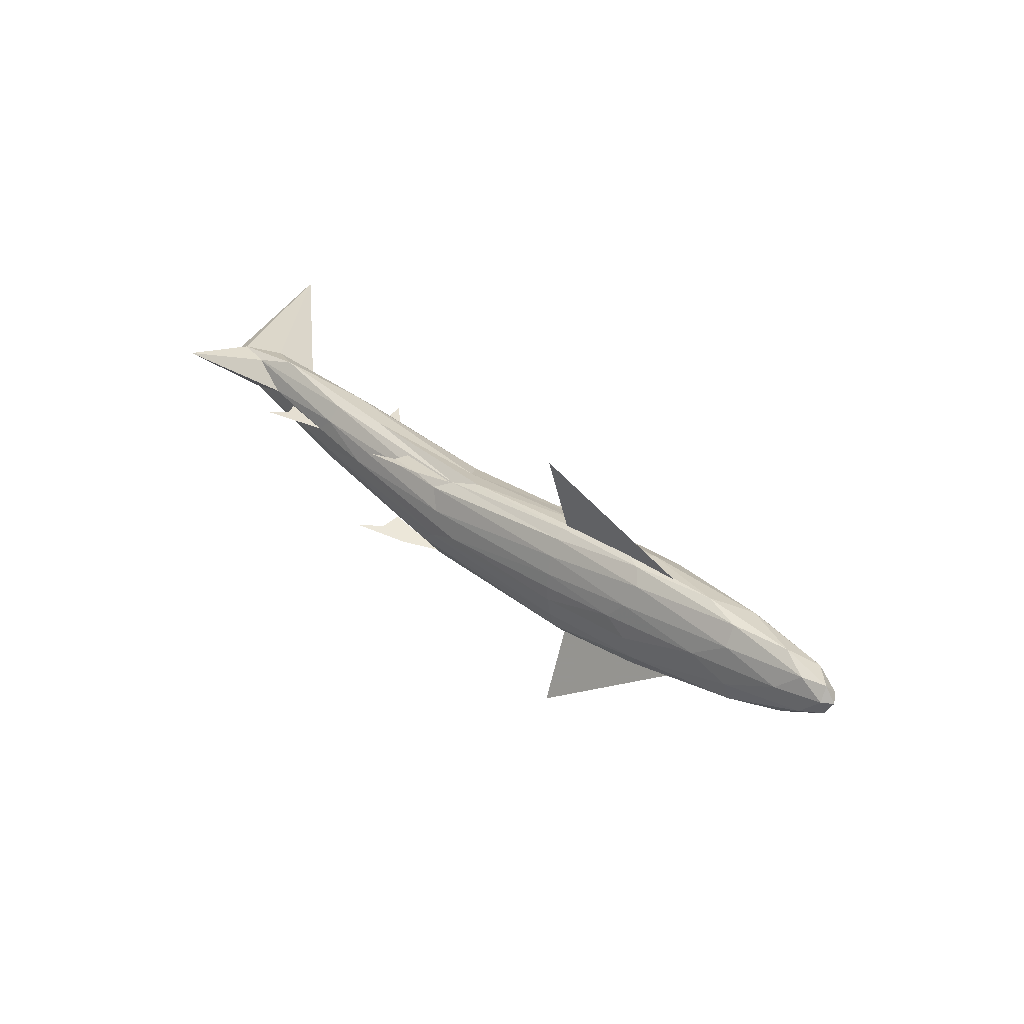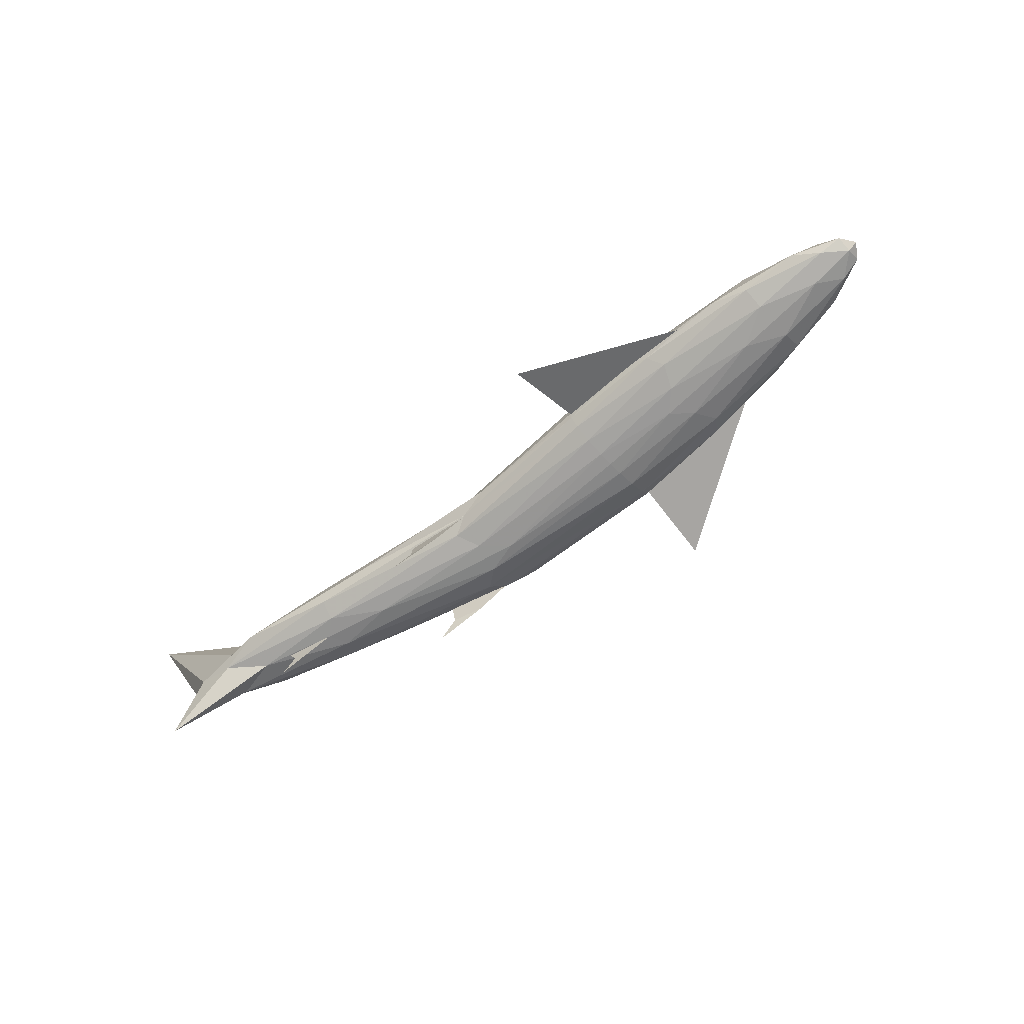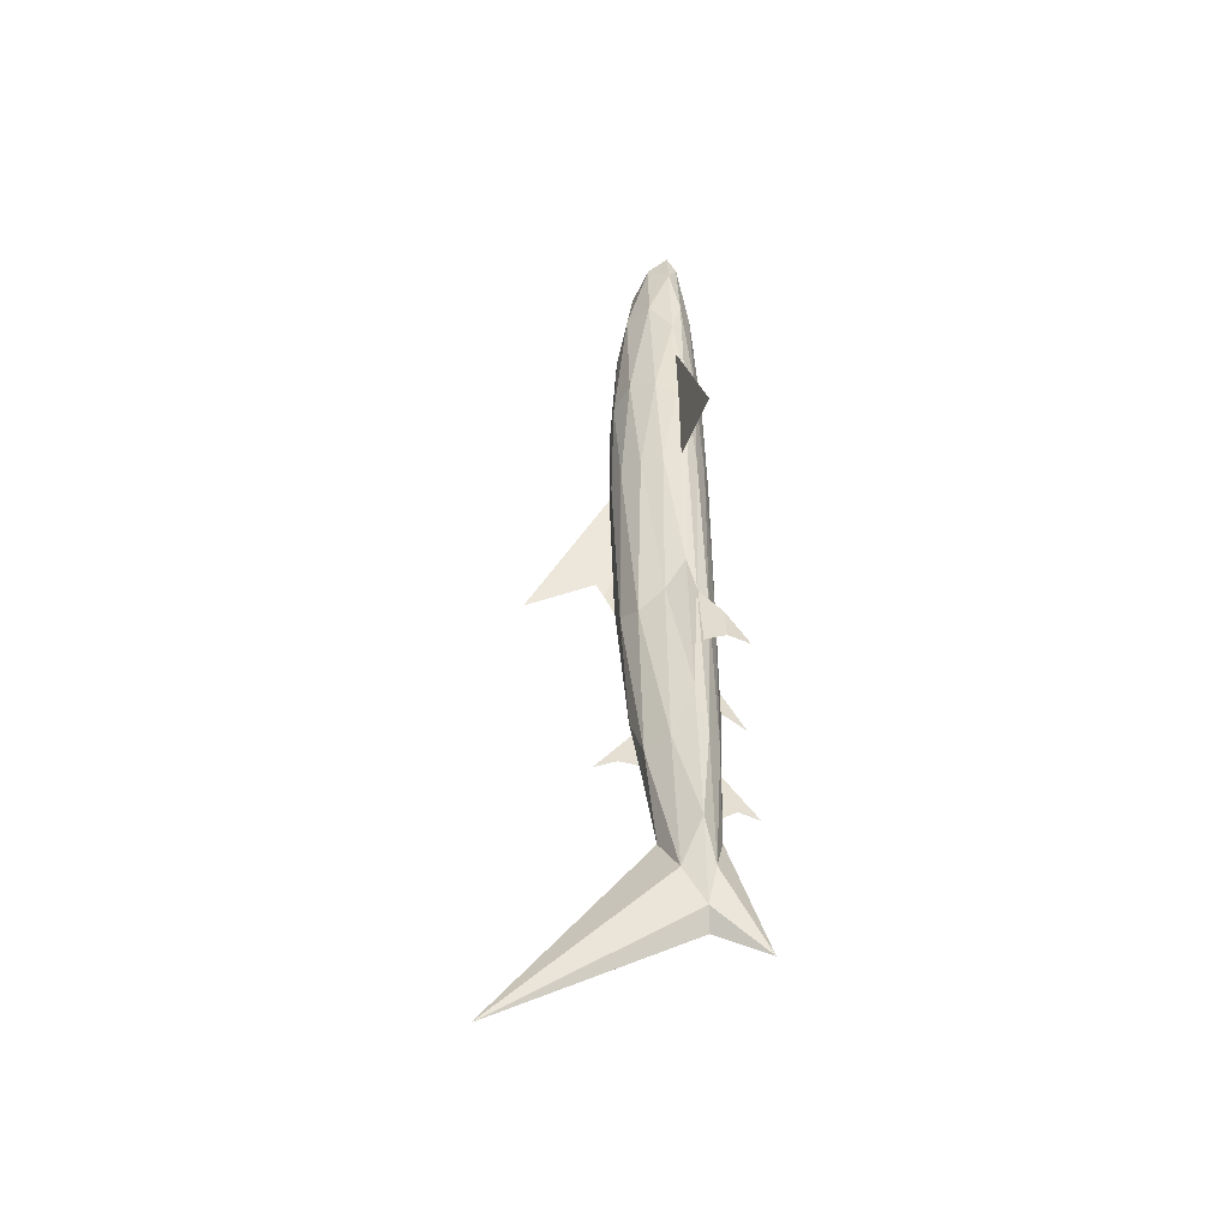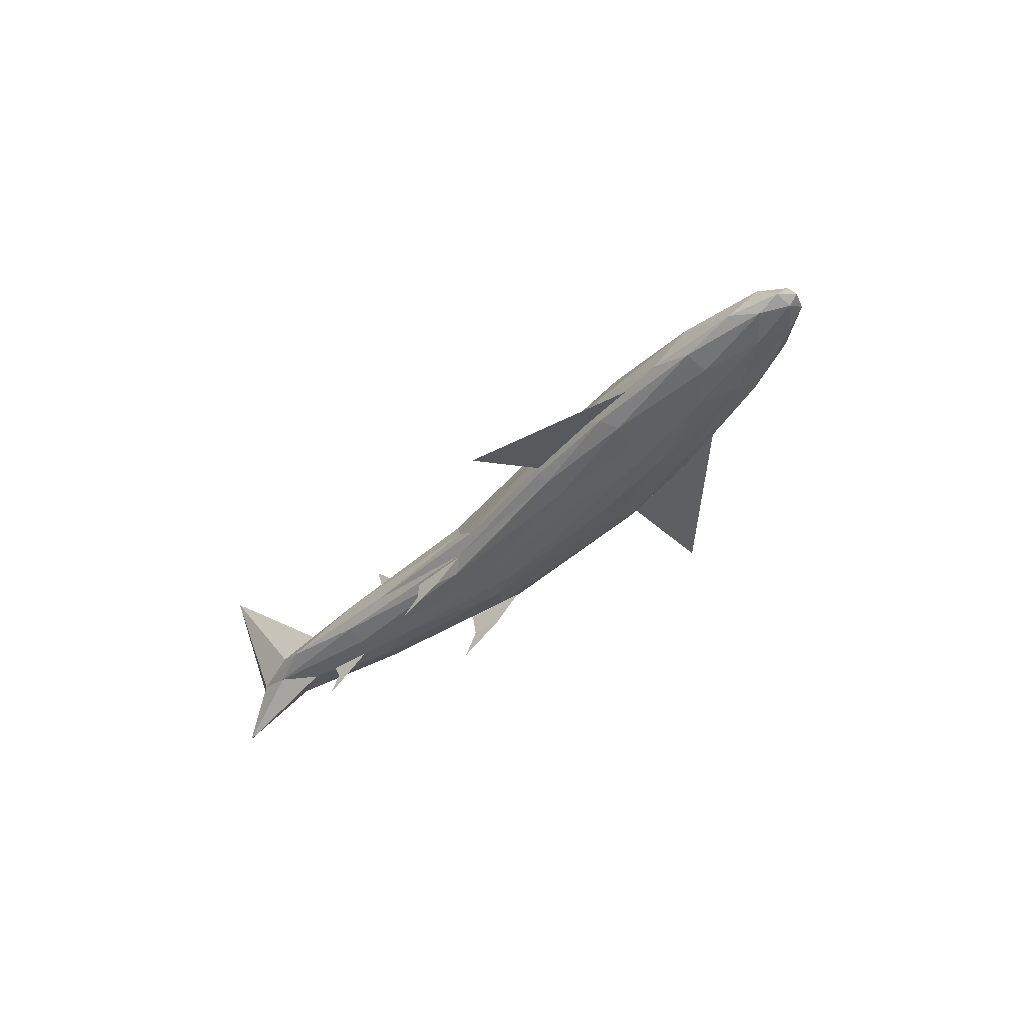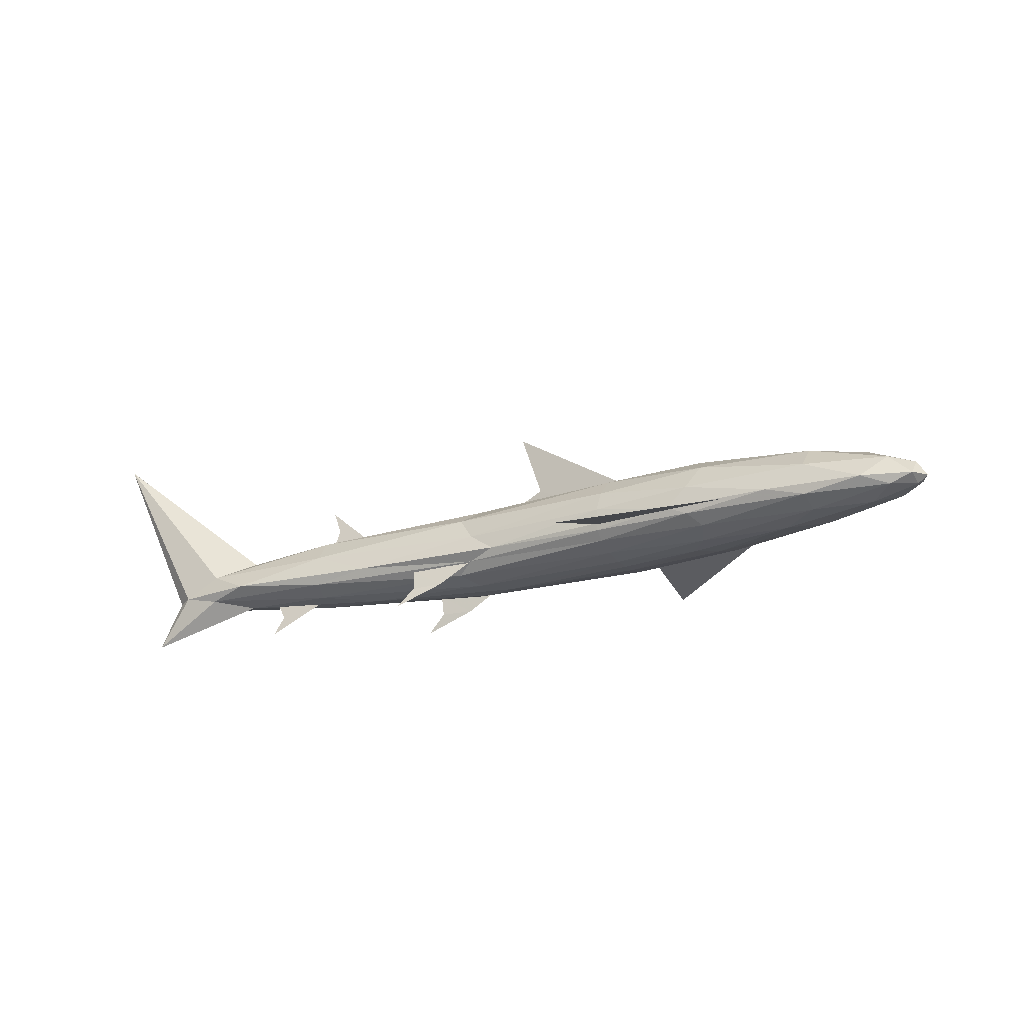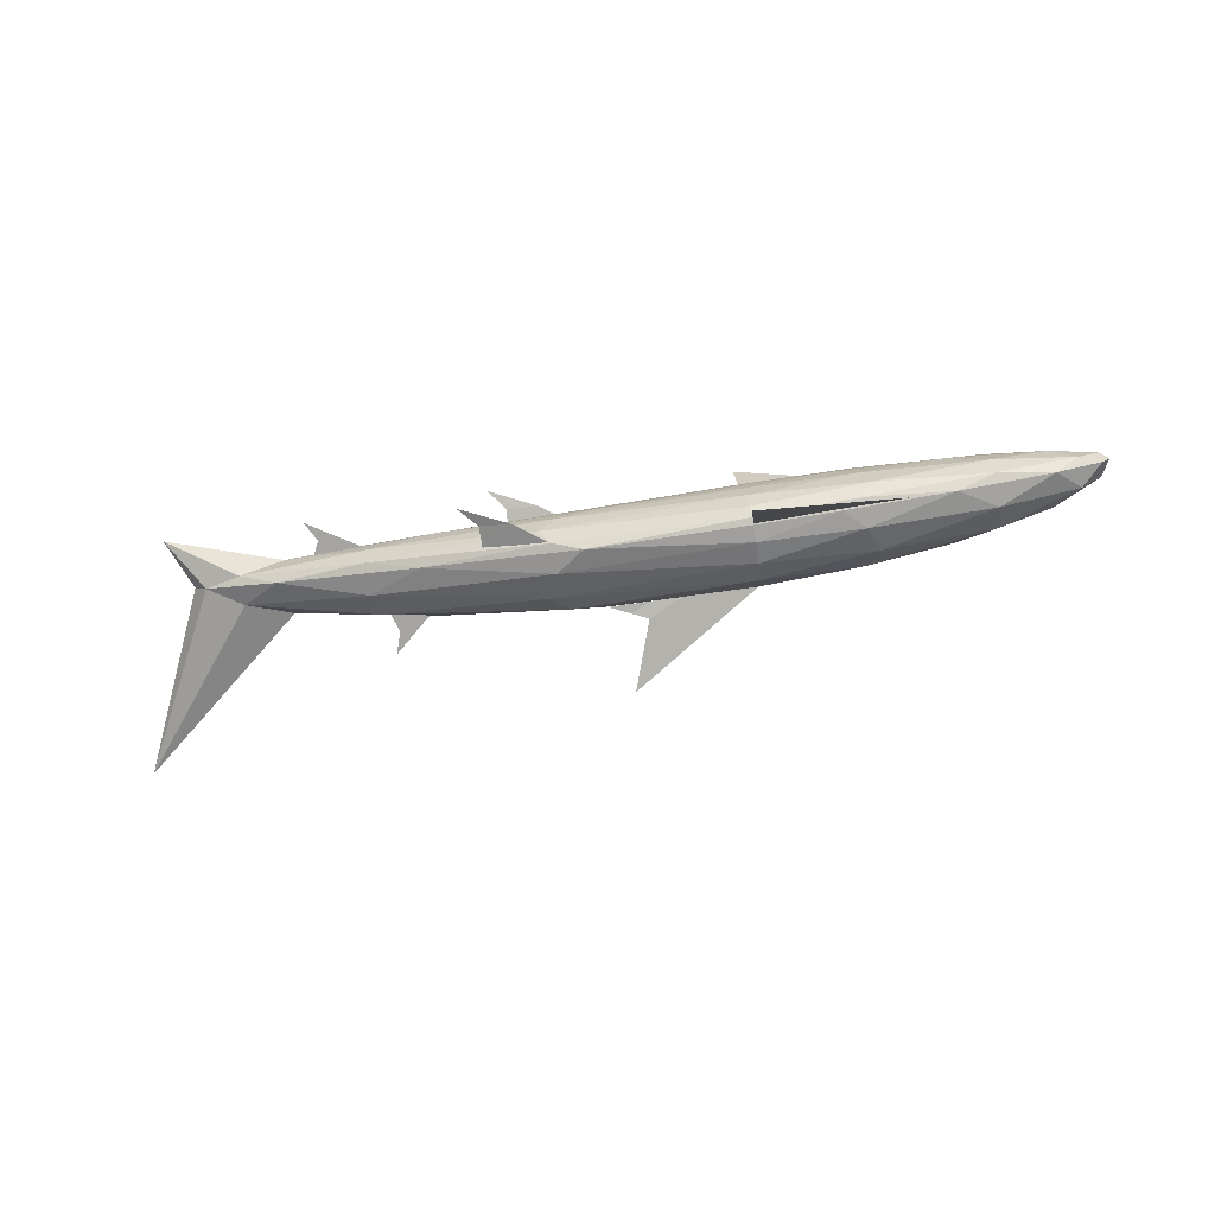
<metadata>
{"format":"obj","ext":"obj","renderer":"f3d","projection":"perspective","resolution":1024,"background":"white","views":[{"elev":27.4,"azim":44.6,"up":"+Z"},{"elev":-65.4,"azim":43.5,"up":"+Y"},{"elev":50.9,"azim":-91.2,"up":"+Z"},{"elev":-38.9,"azim":56.8,"up":"+Y"},{"elev":-22.1,"azim":32.4,"up":"+Y"},{"elev":-79.4,"azim":9.1,"up":"+Z"}]}
</metadata>
<code>
v 0.3466 0.05241 0.2032
v 0.278 0.05636 0.2198
v 0.2871 0.05712 0.1995
v 0.5369 0.1571 0.1616
v 0.5008 0.1406 0.1646
v 0.5702 0.1416 0.1616
v 0.6417 0.1426 0.1616
v 0.5136 0.2238 0.1616
v 0.2999 0.1418 0.2145
v 0.293 0.1222 0.2162
v 0.3317 0.1293 0.2068
v 0.2928 0.1637 0.2162
v 0.2362 0.04562 0.23
v 0.2251 0.02687 0.2326
v 0.2516 0.04162 0.2262
v 0.2781 0.05637 0.2198
v 0.2291 0.05965 0.2317
v 0.4807 0.06727 0.2185
v 0.4164 0.06482 0.2298
v 0.4494 0.04566 0.2275
v 0.4182 0.04444 0.2329
v 0.402 0.025 0.2405
v 0.7853 0.07512 0.2162
v 0.6425 0.07512 0.2235
v 0.6386 0.05177 0.301
v 0.1995 0.06031 0.2408
v 0.1624 0.06753 0.2663
v 0.08256 0.02687 0.2638
v 0.2954 0.05712 0.2337
v 0.2995 0.06662 0.2509
v 0.4644 0.05712 0.2109
v 0.3466 0.05241 0.2032
v 0.4756 0.05035 0.1884
v 0.5011 0.04848 0.1658
v 0.4756 0.05035 0.1884
v 0.6417 0.05241 0.1969
v 0.6417 0.06031 0.2139
v 0.6417 0.04848 0.1778
v 0.6417 0.04763 0.163
v 0.6417 0.04763 0.163
v 0.7225 0.04848 0.163
v 0.6417 0.06921 0.2224
v 0.7422 0.06753 0.2183
v 0.7528 0.05712 0.2038
v 0.919 0.06031 0.163
v 0.8639 0.05712 0.1834
v 0.8266 0.05241 0.163
v 0.7422 0.05035 0.1814
v 0.9432 0.06753 0.1814
v 0.965 0.07612 0.1778
v 0.919 0.07612 0.1969
v 0.8639 0.06662 0.2038
v 0.8266 0.07612 0.2139
v 0.7225 0.07612 0.2224
v 0.6417 0.07612 0.2242
v 0.4831 0.06753 0.2193
v 0.3913 0.06707 0.2351
v 0.357 0.07612 0.246
v 0.5131 0.07612 0.224
v 0.2059 0.07612 0.2731
v 0.125 0.07612 0.2701
v 0.1055 0.07612 0.2593
v 0.975 0.07612 0.163
v 0.965 0.06921 0.163
v 0.6417 0.09223 0.2224
v 0.4831 0.09615 0.2193
v 0.2995 0.09826 0.2509
v 0.1624 0.09615 0.2663
v 0.025 0.2562 0.2752
v 0.1995 0.113 0.2408
v 0.125 0.07612 0.2701
v 0.6417 0.113 0.2139
v 0.4644 0.1204 0.2109
v 0.2954 0.1204 0.2337
v 0.6417 0.1314 0.1969
v 0.4756 0.1362 0.1884
v 0.3466 0.1314 0.2032
v 0.5011 0.1406 0.1658
v 0.6417 0.1406 0.1778
v 0.6417 0.1425 0.163
v 0.965 0.09223 0.163
v 0.9432 0.09615 0.1814
v 0.8639 0.09826 0.2038
v 0.7422 0.09615 0.2183
v 0.919 0.113 0.163
v 0.8639 0.1204 0.1834
v 0.7528 0.1204 0.2038
v 0.8266 0.1314 0.163
v 0.7422 0.1362 0.1814
v 0.7225 0.1406 0.163
v 0.6417 0.1425 0.163
v 0.278 0.1222 0.2198
v 0.278 0.05636 0.2198
v 0.4269 0.04566 0.1346
v 0.3965 0.06482 0.1477
v 0.4589 0.06727 0.1283
v 0.3967 0.04444 0.144
v 0.3788 0.025 0.1448
v 0.6386 0.05177 0.025
v 0.6425 0.07512 0.1024
v 0.7853 0.07512 0.1097
v 0.08256 0.02687 0.2639
v 0.1555 0.06753 0.2313
v 0.1995 0.06031 0.2408
v 0.283 0.06662 0.1824
v 0.4479 0.05712 0.1425
v 0.4681 0.05035 0.1574
v 0.5011 0.04848 0.1658
v 0.6417 0.05241 0.129
v 0.6417 0.06031 0.1121
v 0.6417 0.04848 0.1481
v 0.6417 0.04763 0.163
v 0.7225 0.04848 0.163
v 0.6417 0.04763 0.163
v 0.7422 0.06753 0.1076
v 0.6417 0.06921 0.1036
v 0.7528 0.05712 0.1222
v 0.8266 0.05241 0.163
v 0.8639 0.05712 0.1426
v 0.919 0.06031 0.163
v 0.7422 0.05035 0.1445
v 0.9432 0.06753 0.1445
v 0.919 0.07612 0.129
v 0.965 0.07612 0.1481
v 0.8266 0.07612 0.1121
v 0.8639 0.06662 0.1222
v 0.7225 0.07612 0.1036
v 0.6417 0.07612 0.1018
v 0.3718 0.06707 0.1544
v 0.4606 0.06753 0.1264
v 0.3363 0.07612 0.1605
v 0.489 0.07612 0.116
v 0.1932 0.07612 0.2086
v 0.1194 0.07612 0.2419
v 0.1055 0.07612 0.2593
v 0.975 0.07612 0.163
v 0.6417 0.09223 0.1036
v 0.4606 0.09615 0.1264
v 0.283 0.09826 0.1824
v 0.1555 0.09615 0.2313
v 0.1995 0.113 0.2408
v 0.025 0.2562 0.2752
v 0.1194 0.07612 0.2419
v 0.6417 0.113 0.1121
v 0.4479 0.1204 0.1425
v 0.2871 0.1204 0.1995
v 0.6417 0.1314 0.129
v 0.4681 0.1362 0.1574
v 0.3466 0.1314 0.2032
v 0.5011 0.1406 0.1658
v 0.6417 0.1406 0.1481
v 0.6417 0.1425 0.163
v 0.9432 0.09615 0.1445
v 0.8639 0.09826 0.1222
v 0.7422 0.09615 0.1076
v 0.919 0.113 0.163
v 0.8639 0.1204 0.1426
v 0.7528 0.1204 0.1222
v 0.8266 0.1314 0.163
v 0.7422 0.1362 0.1445
v 0.7225 0.1406 0.163
v 0.6417 0.1425 0.163
v 0.278 0.1222 0.2198
v 0.5369 0.1571 0.163
v 0.5007 0.1406 0.1628
v 0.5702 0.1416 0.163
f 1 2 3
f 9 10 11
f 12 9 11
f 13 14 15
f 16 13 15
f 17 13 16
f 18 19 20
f 19 21 20
f 20 21 22
f 23 24 25
f 26 27 28
f 27 26 29
f 27 29 30
f 30 29 31
f 29 32 33
f 32 34 33
f 29 35 31
f 31 33 36
f 37 31 36
f 33 34 38
f 34 39 38
f 33 38 36
f 40 41 38
f 42 37 43
f 43 37 44
f 37 36 44
f 45 46 47
f 36 48 44
f 38 48 36
f 48 46 44
f 47 46 48
f 41 47 48
f 38 41 48
f 45 49 46
f 50 51 49
f 52 53 43
f 52 43 44
f 51 53 52
f 49 51 52
f 49 52 46
f 46 52 44
f 53 54 43
f 54 42 43
f 55 42 54
f 56 30 57
f 58 30 56
f 58 56 59
f 56 31 37
f 59 56 42
f 42 56 37
f 55 59 42
f 58 60 30
f 60 27 30
f 61 27 60
f 61 28 27
f 61 62 28
f 63 50 64
f 64 49 45
f 64 50 49
f 65 59 55
f 66 59 65
f 66 58 59
f 67 58 66
f 67 60 58
f 67 68 60
f 69 68 70
f 68 71 60
f 69 71 68
f 69 62 71
f 72 66 65
f 73 66 72
f 73 67 66
f 74 67 73
f 74 68 67
f 74 70 68
f 75 73 72
f 76 73 75
f 76 74 73
f 76 77 74
f 78 77 76
f 79 76 75
f 78 76 79
f 78 79 80
f 81 50 63
f 81 82 50
f 50 82 51
f 82 83 51
f 51 83 53
f 83 84 53
f 84 54 53
f 84 65 54
f 65 55 54
f 81 85 82
f 85 86 82
f 82 86 83
f 86 87 83
f 87 84 83
f 87 72 84
f 72 65 84
f 88 86 85
f 88 89 86
f 89 87 86
f 89 75 87
f 75 72 87
f 88 90 89
f 90 79 89
f 79 75 89
f 91 79 90
f 92 70 74
f 77 92 74
f 57 30 31
f 56 57 31
f 26 93 29
f 29 93 32
f 94 95 96
f 94 97 95
f 98 97 94
f 99 100 101
f 102 103 104
f 3 104 103
f 105 3 103
f 106 3 105
f 107 1 3
f 107 108 1
f 106 107 3
f 109 107 106
f 109 106 110
f 111 108 107
f 111 112 108
f 109 111 107
f 111 113 114
f 115 110 116
f 117 110 115
f 117 109 110
f 118 119 120
f 117 121 109
f 109 121 111
f 117 119 121
f 121 119 118
f 121 118 113
f 121 113 111
f 119 122 120
f 122 123 124
f 115 125 126
f 117 115 126
f 126 125 123
f 126 123 122
f 119 126 122
f 117 126 119
f 115 127 125
f 115 116 127
f 127 116 128
f 129 105 130
f 130 105 131
f 132 130 131
f 110 106 130
f 116 130 132
f 110 130 116
f 116 132 128
f 105 133 131
f 105 103 133
f 133 103 134
f 103 102 134
f 102 135 134
f 64 124 136
f 120 122 64
f 122 124 64
f 128 132 137
f 137 132 138
f 132 131 138
f 138 131 139
f 131 133 139
f 133 140 139
f 141 140 142
f 133 143 140
f 140 143 142
f 143 135 142
f 137 138 144
f 144 138 145
f 138 139 145
f 145 139 146
f 139 140 146
f 140 141 146
f 144 145 147
f 147 145 148
f 145 146 148
f 146 149 148
f 148 149 150
f 147 148 151
f 151 148 150
f 152 151 150
f 136 124 81
f 124 153 81
f 123 153 124
f 123 154 153
f 125 154 123
f 125 155 154
f 125 127 155
f 127 137 155
f 127 128 137
f 153 156 81
f 153 157 156
f 154 157 153
f 154 158 157
f 154 155 158
f 155 144 158
f 155 137 144
f 156 157 159
f 157 160 159
f 157 158 160
f 158 147 160
f 158 144 147
f 160 161 159
f 160 151 161
f 160 147 151
f 161 151 162
f 146 141 163
f 146 163 149
f 106 105 129
f 106 129 130
f 3 2 104
f 4 6 7
f 4 5 6
f 8 4 7
f 164 165 166
f 164 166 80

</code>
